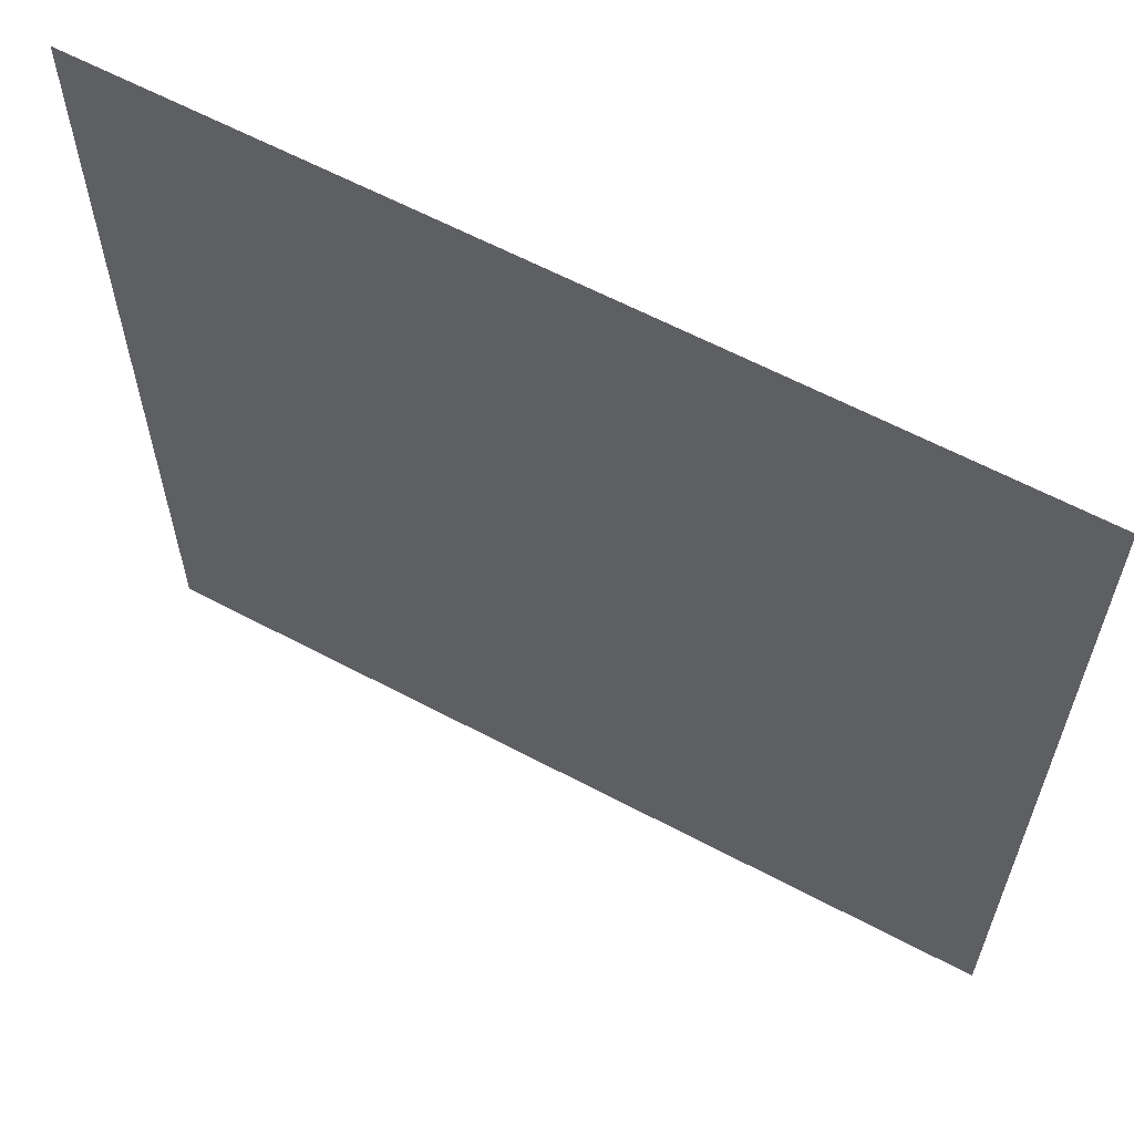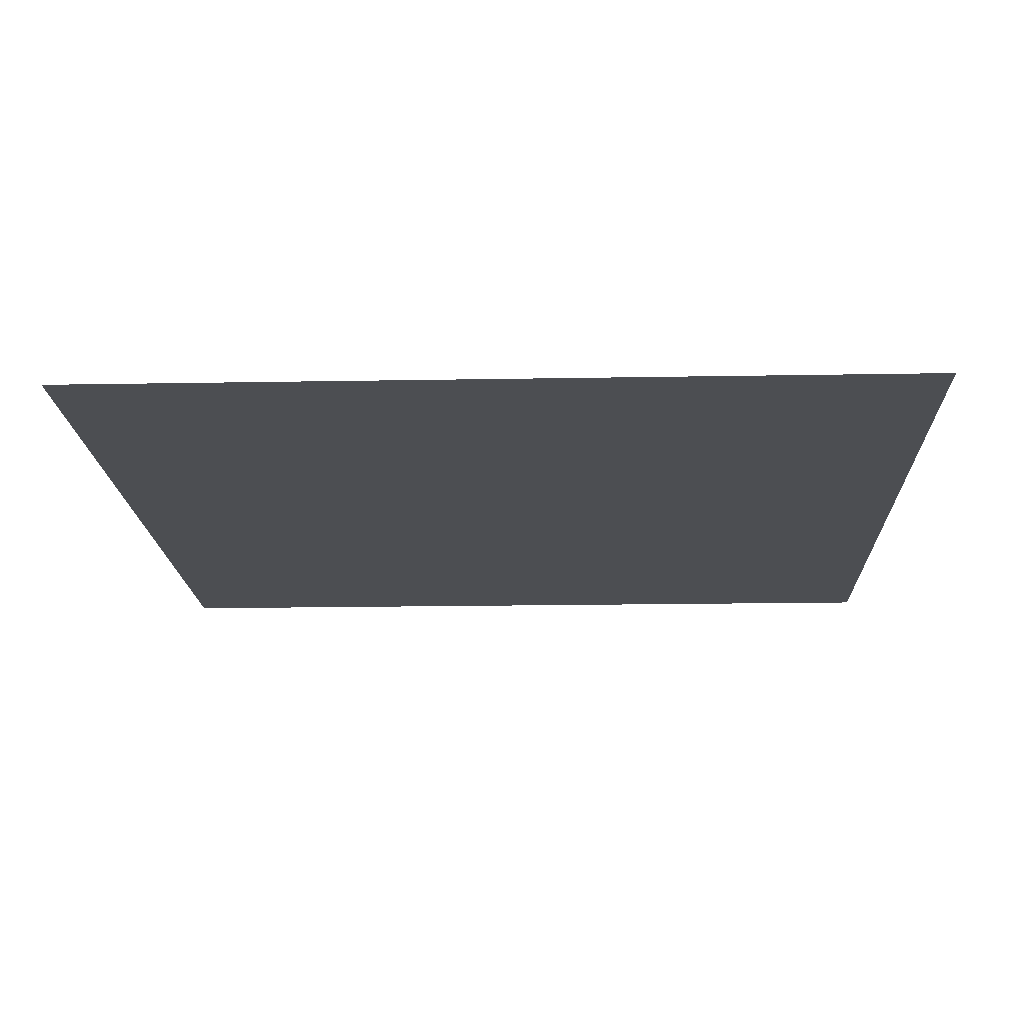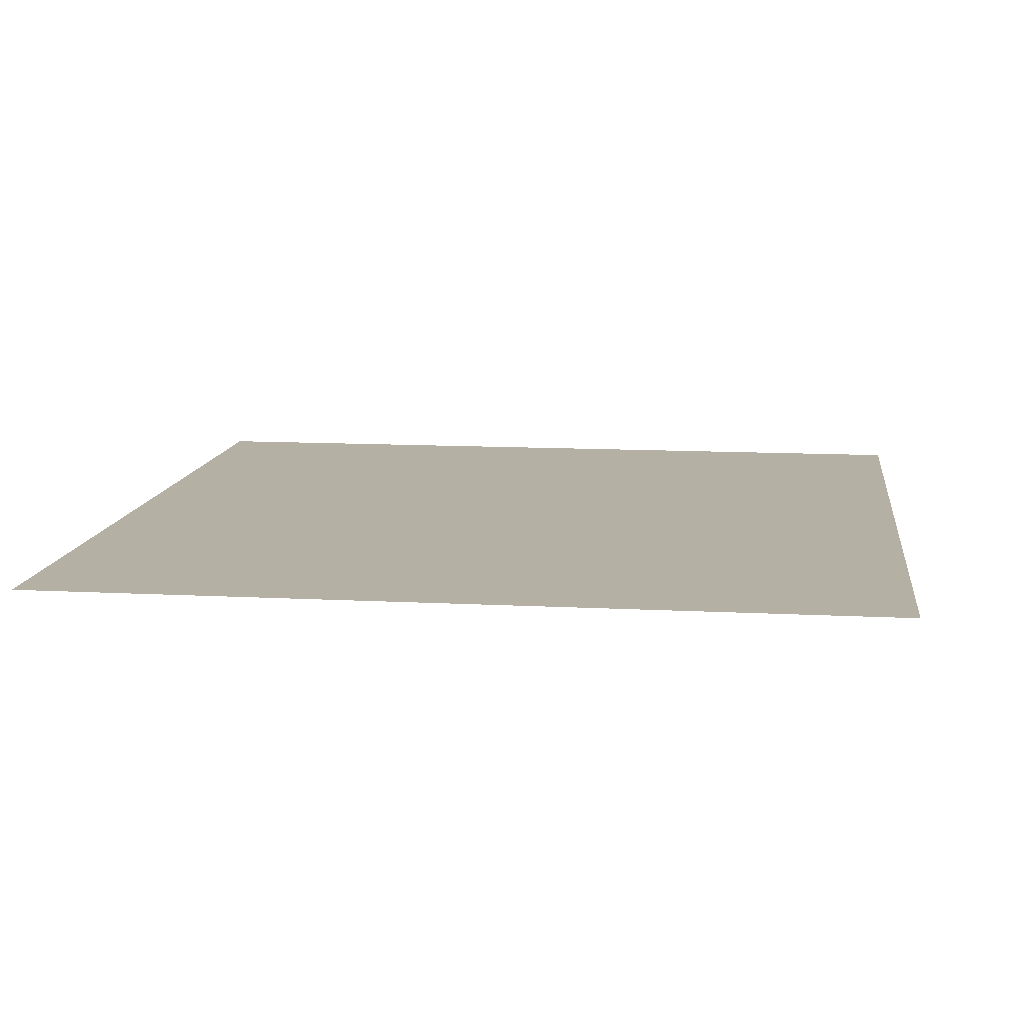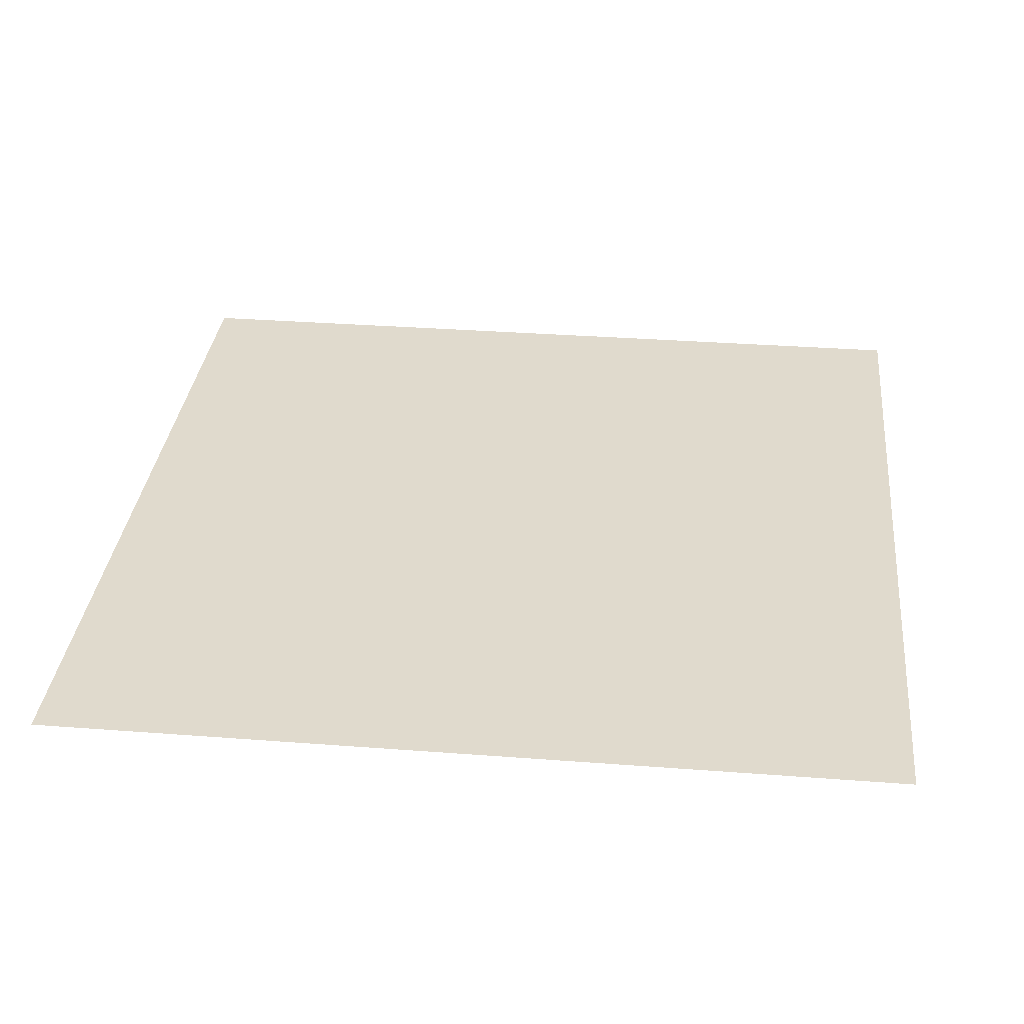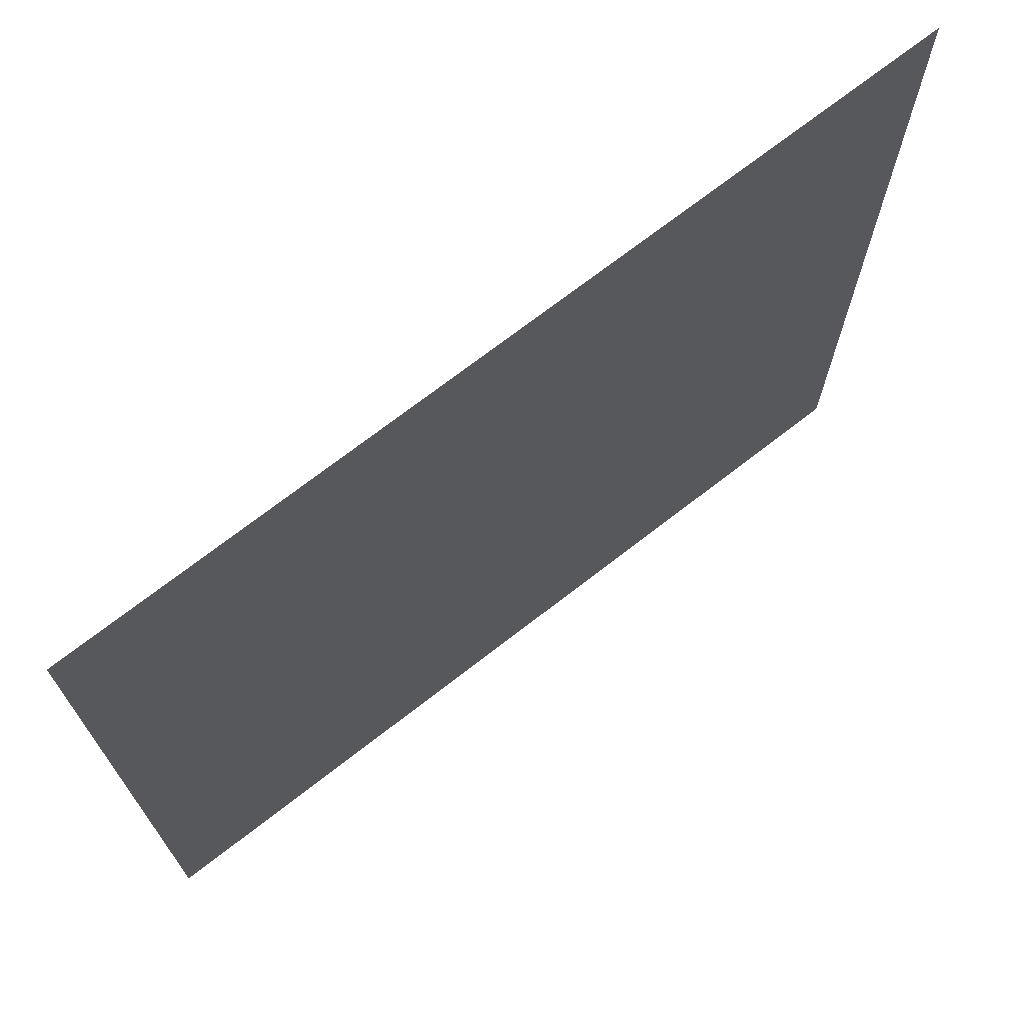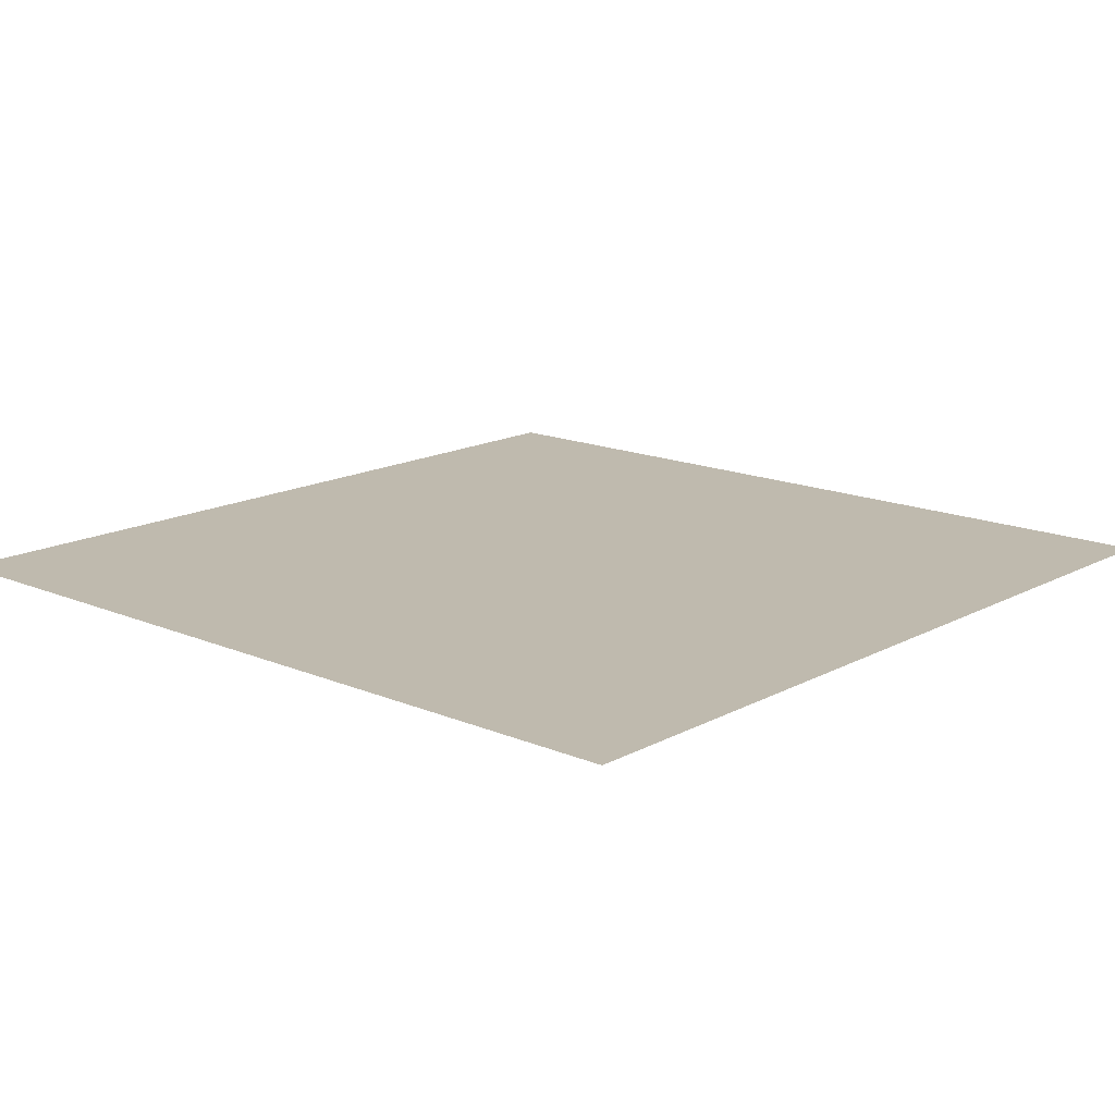
<metadata>
{"format":"obj","ext":"obj","renderer":"f3d","projection":"perspective","resolution":1024,"background":"white","views":[{"elev":62.0,"azim":28.3,"up":"+Z"},{"elev":-16.9,"azim":-177.9,"up":"+Y"},{"elev":11.6,"azim":97.3,"up":"+Y"},{"elev":33.1,"azim":-174.0,"up":"+Y"},{"elev":71.7,"azim":142.2,"up":"+Z"},{"elev":15.6,"azim":131.7,"up":"+Y"}]}
</metadata>
<code>
o Plane.020_Plane.028
v -7.264 2.054 -10.2
v -5.229 -0.4639 -9.903
v -5.229 2.054 -9.903
v -5.228 -0.4639 -9.911
v -7.262 2.054 -10.21
v -5.228 2.054 -9.911
v -7.264 -0.4639 -10.2
v -7.262 -0.4639 -10.21
f 1 2 3
f 4 5 6
f 1 7 2
f 4 8 5
o Plane.065_Plane.067
v 4.289 2.054 -8.279
v 2.878 -0.4639 1.269
v 2.878 2.054 1.269
v 2.886 -0.4639 1.27
v 4.296 2.054 -8.278
v 2.886 2.054 1.27
v 4.289 -0.4639 -8.279
v 4.296 -0.4639 -8.278
f 9 10 11
f 12 13 14
f 9 15 10
f 12 16 13
o Plane.064_Plane.066
v -3.63 2.054 -9.667
v 4.108 -0.4639 -8.524
v 4.108 2.054 -8.524
v 4.109 -0.4639 -8.532
v -3.629 2.054 -9.675
v 4.109 2.054 -8.532
v -3.63 -0.4639 -9.667
v -3.629 -0.4639 -9.675
f 17 18 19
f 20 21 22
f 17 23 18
f 20 24 21
o Plane
v 6.766 6.369 9.54
v -13.73 6.369 9.54
v 6.766 6.369 -10.96
v -13.73 6.369 -10.96
f 26 27 25
f 26 28 27

</code>
